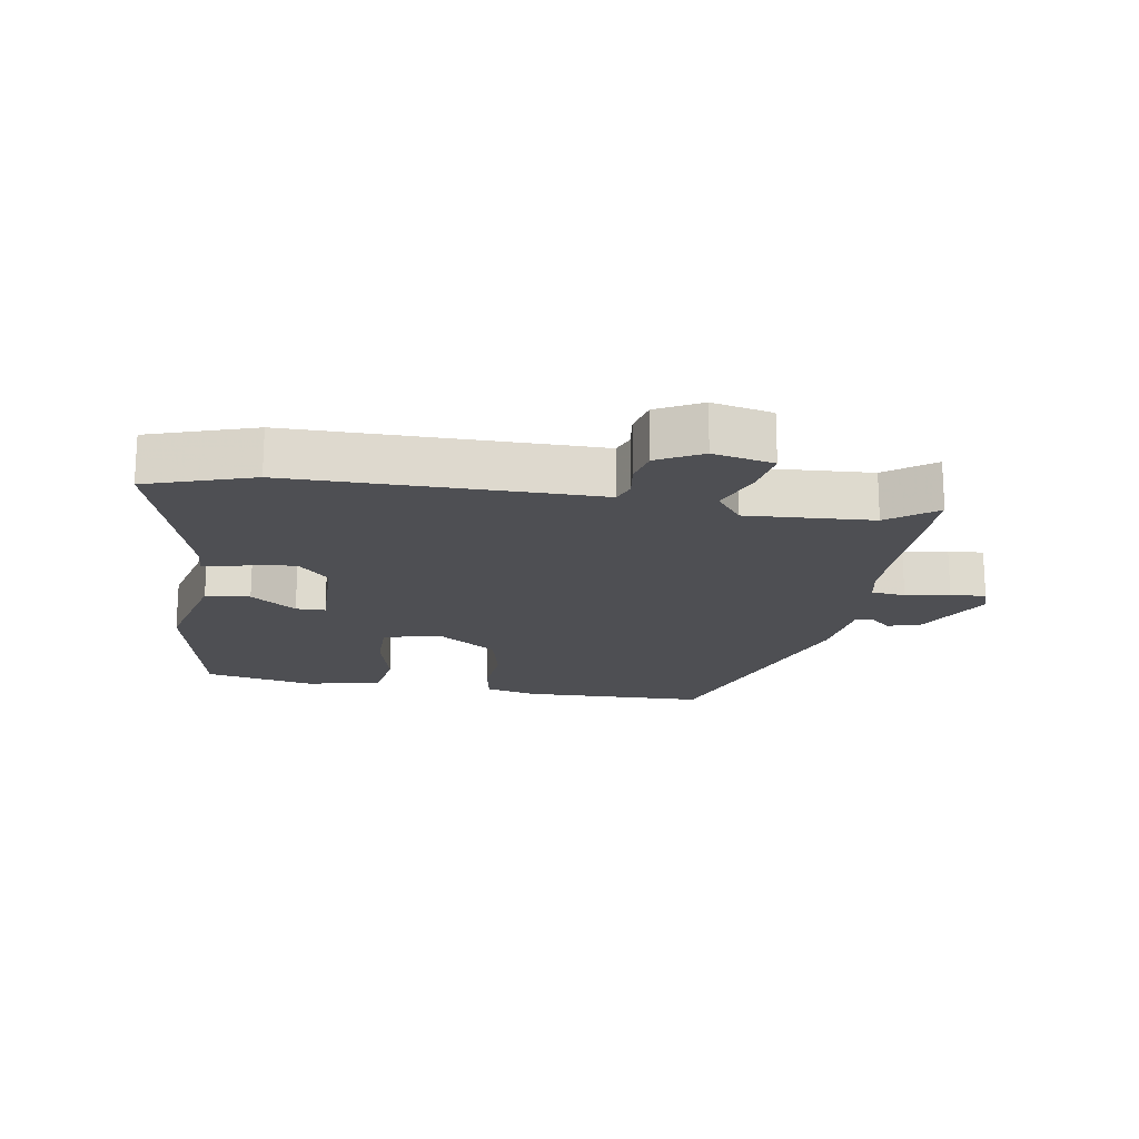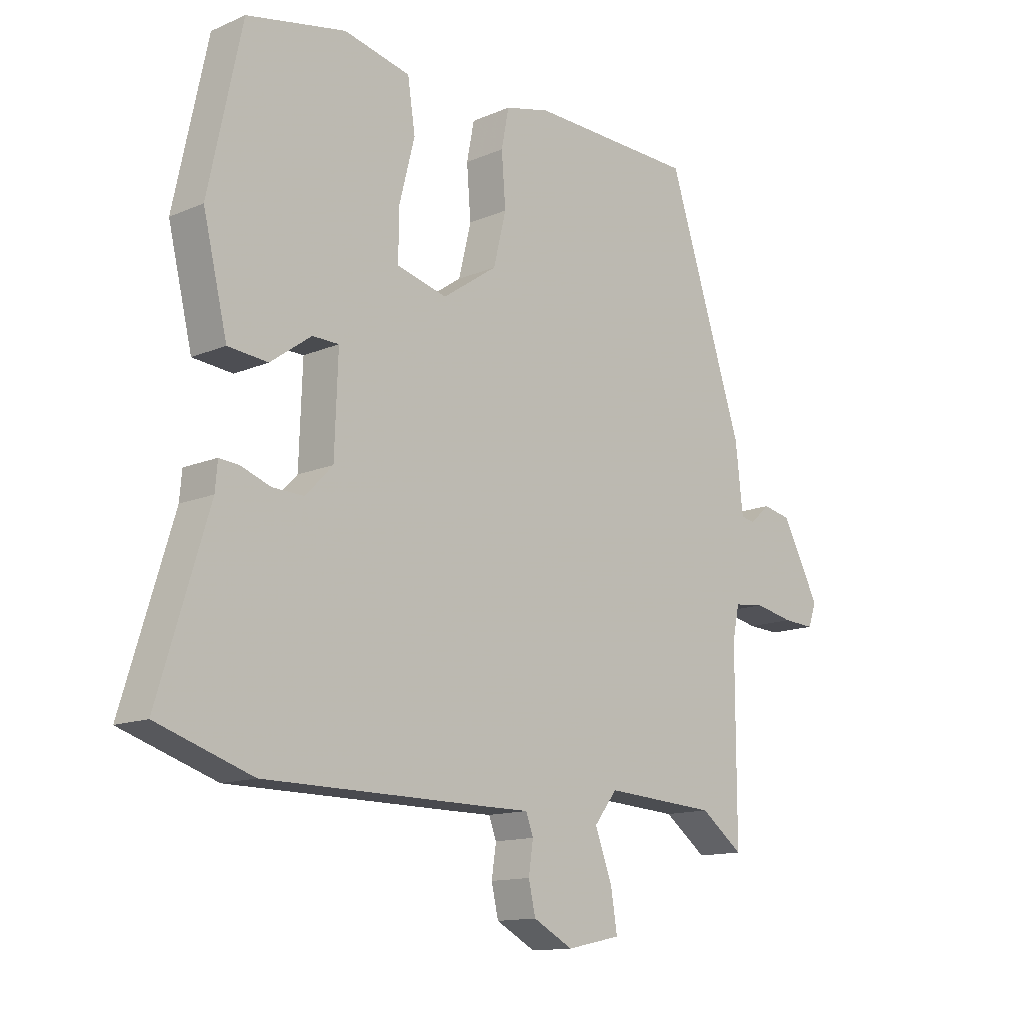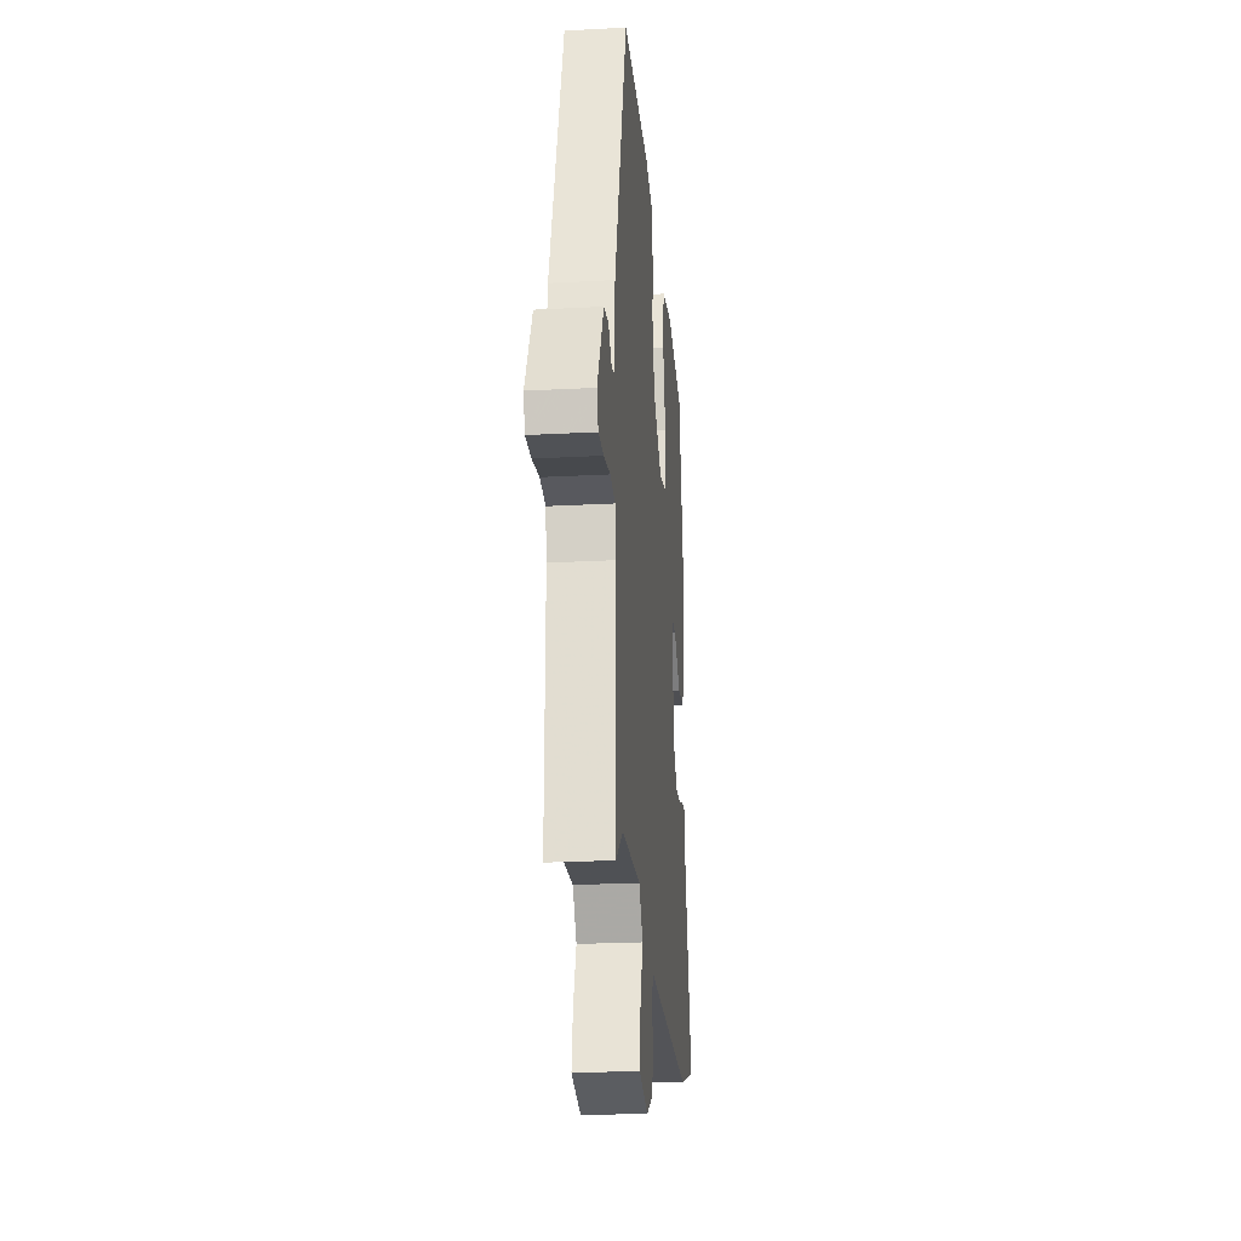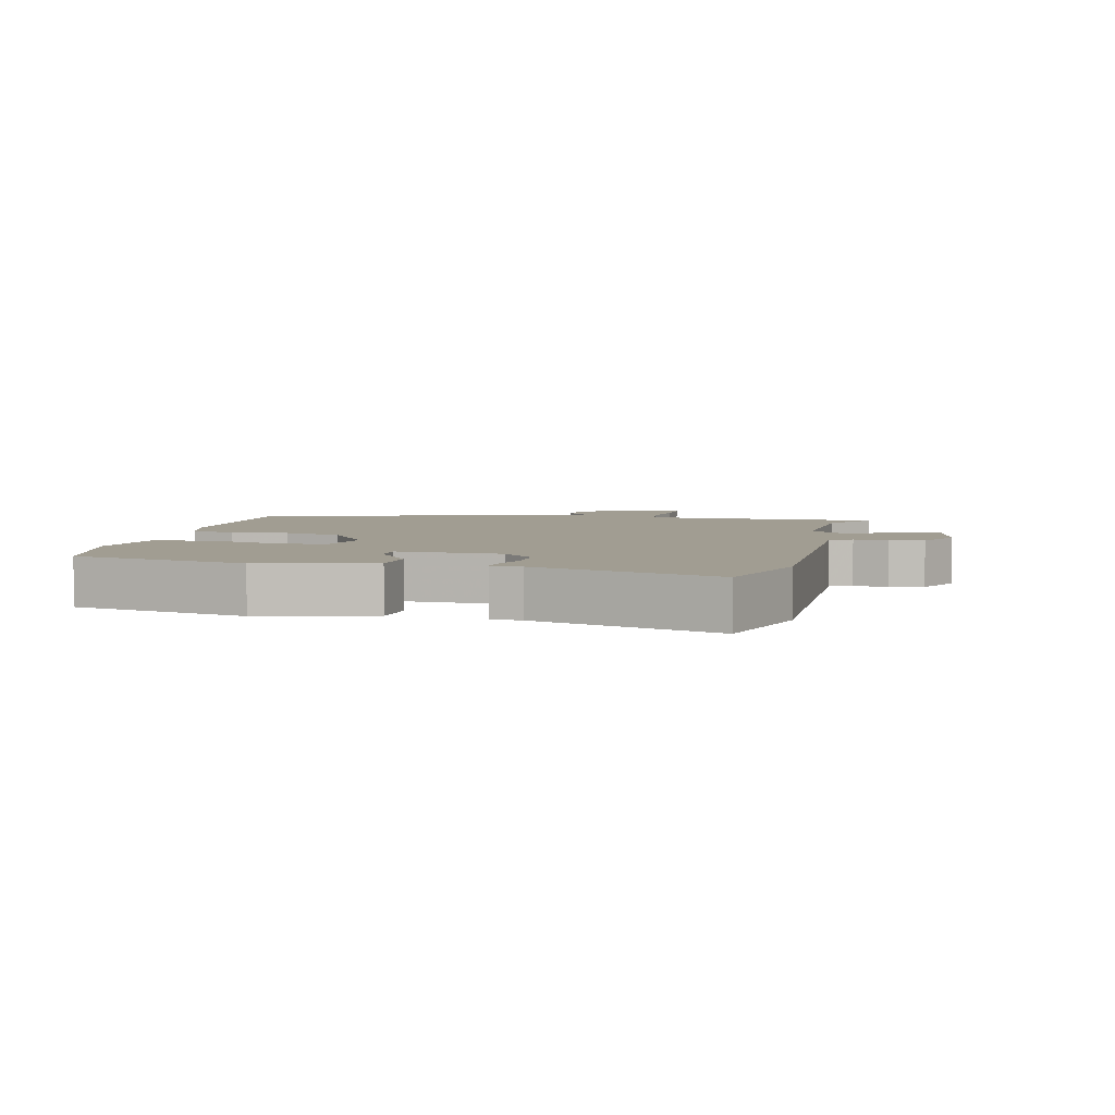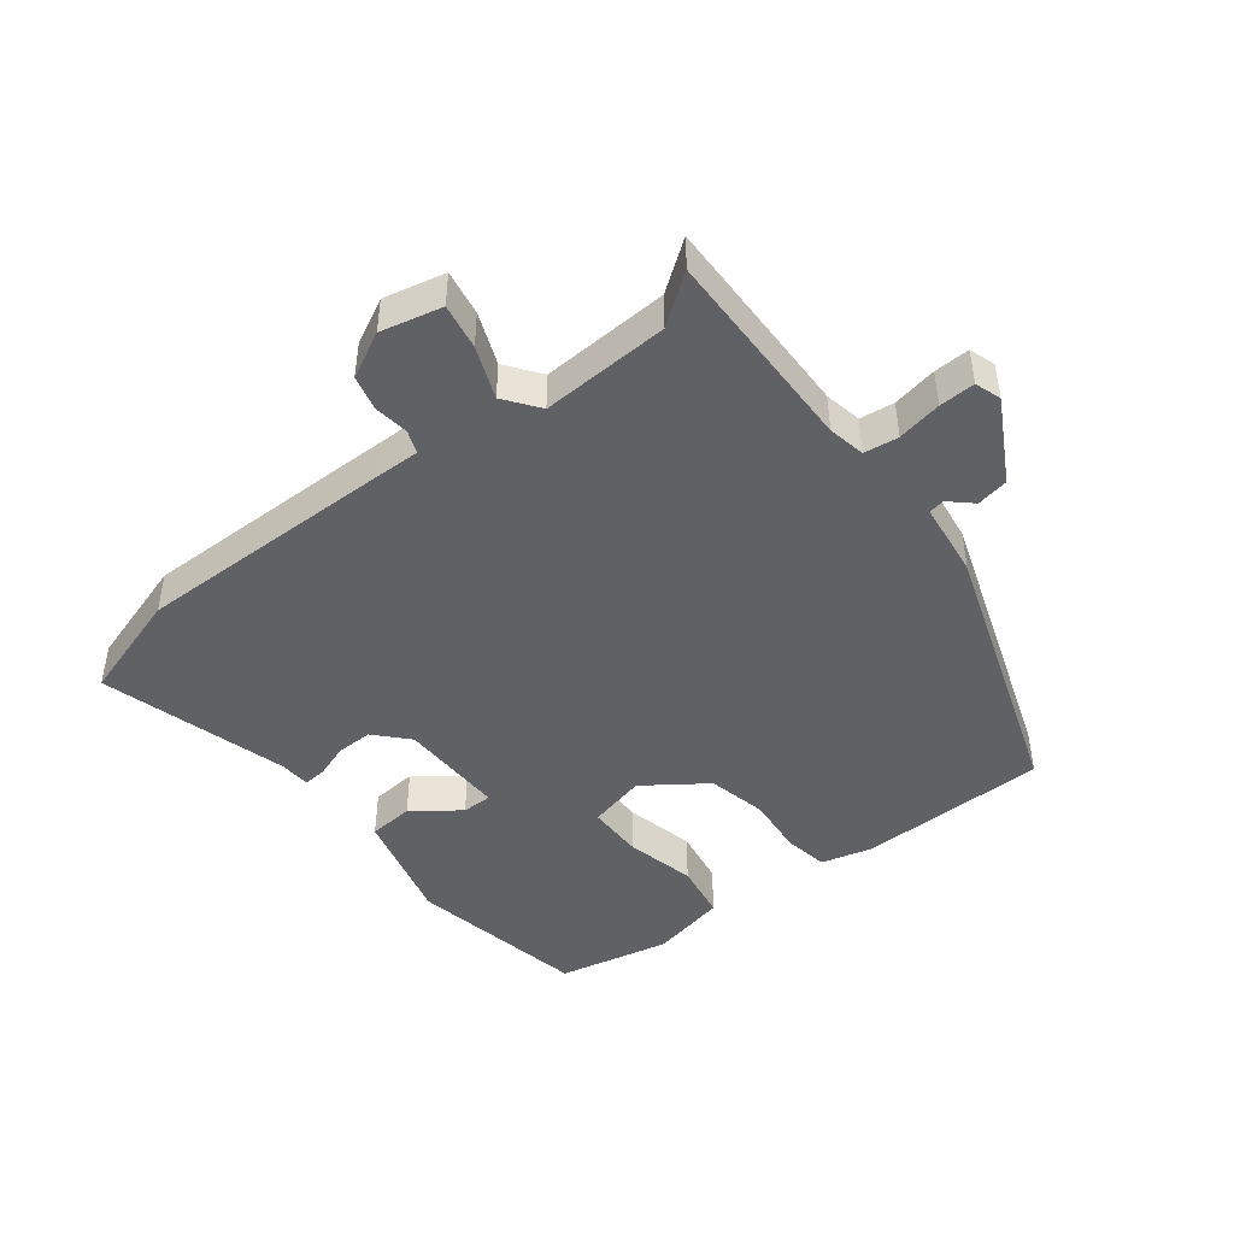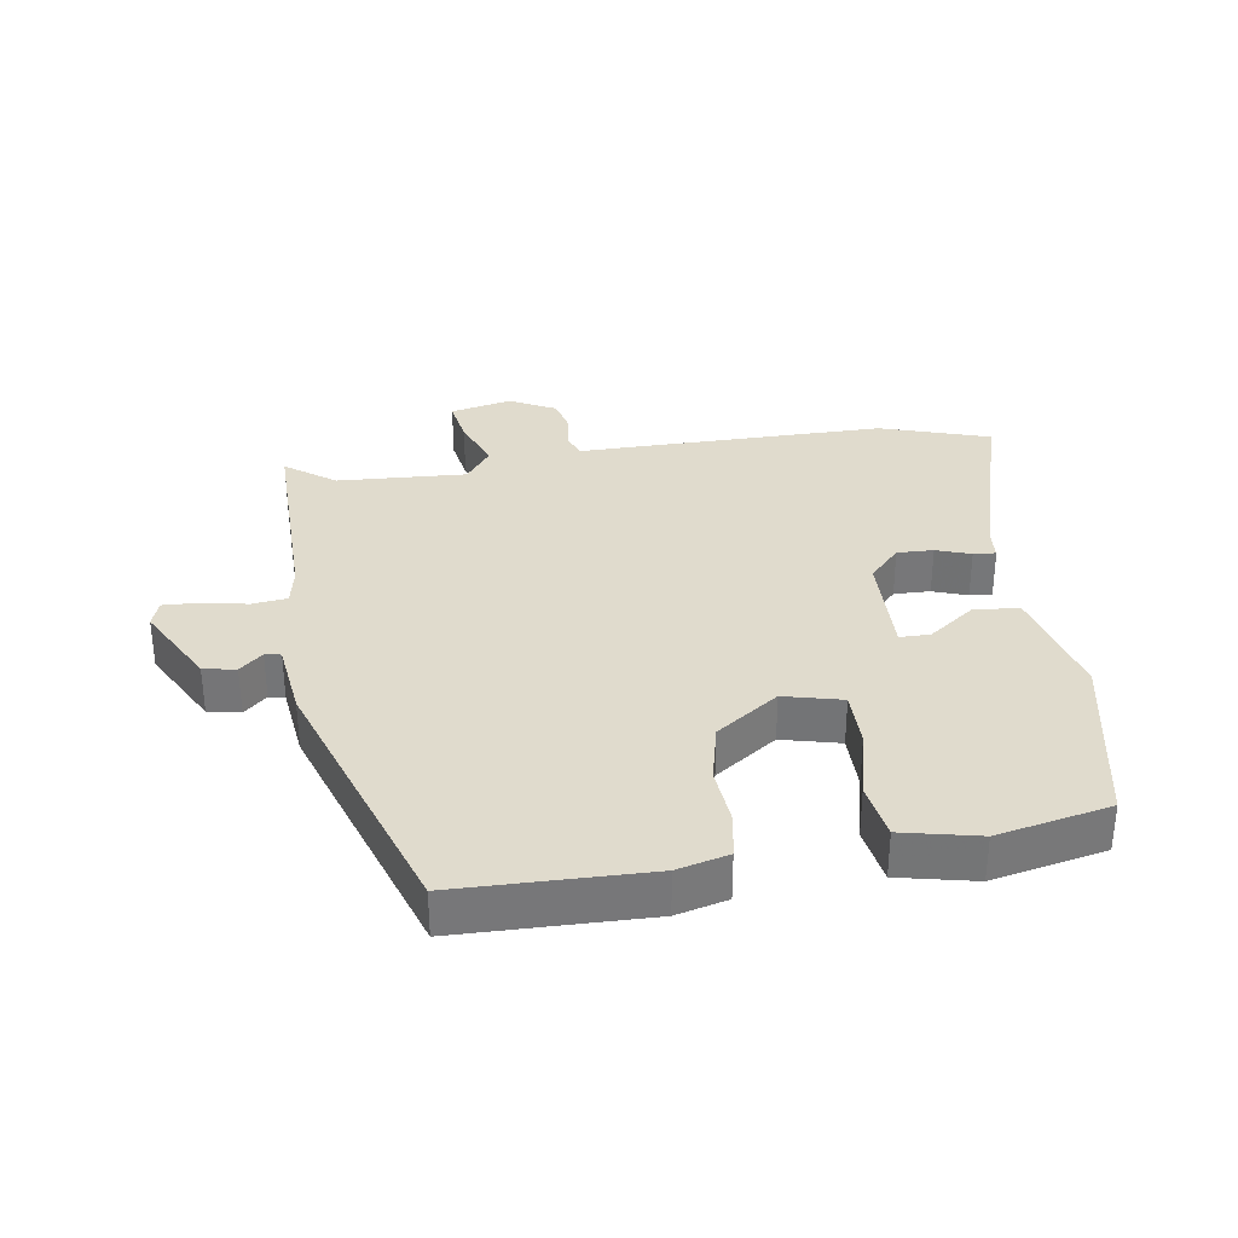
<metadata>
{"format":"obj","ext":"obj","renderer":"f3d","projection":"perspective","resolution":1024,"background":"white","views":[{"elev":-18.2,"azim":170.3,"up":"+Y"},{"elev":-13.2,"azim":134.3,"up":"+Z"},{"elev":-23.9,"azim":-84.9,"up":"+Z"},{"elev":4.8,"azim":102.4,"up":"+Y"},{"elev":-45.8,"azim":-143.1,"up":"+Y"},{"elev":33.2,"azim":-9.3,"up":"+Y"}]}
</metadata>
<code>
v 0.492 0.07 0.461
v 0.55 0.07 0.189
v 0.508 0.07 0.013
v 0.439 0.07 0.006
v 0.368 0.07 0.057
v 0.322 0.07 0.056
v 0.328 0.07 -0.107
v 0.375 0.07 -0.156
v 0.43 0.07 -0.154
v 0.482 0.07 -0.135
v 0.516 0.07 -0.132
v 0.52 0.07 -0.179
v 0.607 0.07 -0.464
v 0.442 0.07 -0.519
v 0.044 0.07 -0.522
v -0.027 0.07 -0.522
v -0.04 0.07 -0.557
v -0.032 0.07 -0.611
v -0.044 0.07 -0.664
v -0.113 0.07 -0.701
v -0.207 0.07 -0.681
v -0.196 0.07 -0.611
v -0.166 0.07 -0.531
v -0.206 0.07 -0.479
v -0.402 0.07 -0.492
v -0.476 0.07 -0.548
v -0.476 0.07 -0.232
v -0.488 0.07 -0.175
v -0.541 0.07 -0.169
v -0.609 0.07 -0.183
v -0.664 0.07 -0.186
v -0.678 0.07 -0.146
v -0.612 0.07 -0.02
v -0.563 0.07 -0.01
v -0.528 0.07 -0.041
v -0.504 0.07 -0.036
v -0.491 0.07 0.081
v -0.359 0.07 0.488
v -0.07 0.07 0.497
v 0.008 0.07 0.478
v 0.021 0.07 0.411
v 0.014 0.07 0.321
v 0.036 0.07 0.231
v 0.131 0.07 0.166
v 0.219 0.07 0.189
v 0.218 0.07 0.275
v 0.191 0.07 0.381
v 0.204 0.07 0.468
v 0.32 0.07 0.495
v 0.492 0 0.461
v 0.55 0 0.189
v 0.508 0 0.013
v 0.439 0 0.006
v 0.368 0 0.057
v 0.322 0 0.056
v 0.328 0 -0.107
v 0.375 0 -0.156
v 0.43 0 -0.154
v 0.482 0 -0.135
v 0.516 0 -0.132
v 0.52 0 -0.179
v 0.607 0 -0.464
v 0.442 0 -0.519
v 0.044 0 -0.522
v -0.027 0 -0.522
v -0.04 0 -0.557
v -0.032 0 -0.611
v -0.044 0 -0.664
v -0.113 0 -0.701
v -0.207 0 -0.681
v -0.196 0 -0.611
v -0.166 0 -0.531
v -0.206 0 -0.479
v -0.402 0 -0.492
v -0.476 0 -0.548
v -0.476 0 -0.232
v -0.488 0 -0.175
v -0.541 0 -0.169
v -0.609 0 -0.183
v -0.664 0 -0.186
v -0.678 0 -0.146
v -0.612 0 -0.02
v -0.563 0 -0.01
v -0.528 0 -0.041
v -0.504 0 -0.036
v -0.491 0 0.081
v -0.359 0 0.488
v -0.07 0 0.497
v 0.008 0 0.478
v 0.021 0 0.411
v 0.014 0 0.321
v 0.036 0 0.231
v 0.131 0 0.166
v 0.219 0 0.189
v 0.218 0 0.275
v 0.191 0 0.381
v 0.204 0 0.468
v 0.32 0 0.495
f 3 4 5
f 2 3 5
f 1 2 5
f 49 1 5
f 48 49 5
f 47 48 5
f 46 47 5
f 45 46 5 6
f 44 45 6 7
f 43 44 7
f 40 41 42
f 39 40 42
f 38 39 42
f 37 38 42
f 36 37 42
f 36 42 43
f 33 34 35
f 32 33 35
f 31 32 35
f 30 31 35
f 29 30 35
f 28 29 35 36
f 36 43 7
f 28 36 7
f 27 28 7
f 21 22 23
f 20 21 23
f 19 20 23
f 18 19 23
f 17 18 23
f 16 17 23 24
f 15 16 24
f 14 15 24
f 13 14 24
f 12 13 24
f 12 24 25
f 11 12 25
f 10 11 25
f 9 10 25
f 27 7 8
f 27 8 9 25
f 25 26 27
f 54 53 52
f 54 52 51
f 54 51 50
f 54 50 98
f 54 98 97
f 54 97 96
f 54 96 95
f 55 54 95 94
f 56 55 94 93
f 56 93 92
f 91 90 89
f 91 89 88
f 91 88 87
f 91 87 86
f 91 86 85
f 92 91 85
f 84 83 82
f 84 82 81
f 84 81 80
f 84 80 79
f 84 79 78
f 85 84 78 77
f 56 92 85
f 56 85 77
f 56 77 76
f 72 71 70
f 72 70 69
f 72 69 68
f 72 68 67
f 72 67 66
f 73 72 66 65
f 73 65 64
f 73 64 63
f 73 63 62
f 73 62 61
f 74 73 61
f 74 61 60
f 74 60 59
f 74 59 58
f 57 56 76
f 74 58 57 76
f 76 75 74
f 1 50 51 2
f 2 51 52 3
f 3 52 53 4
f 4 53 54 5
f 5 54 55 6
f 6 55 56 7
f 7 56 57 8
f 8 57 58 9
f 9 58 59 10
f 10 59 60 11
f 11 60 61 12
f 12 61 62 13
f 13 62 63 14
f 14 63 64 15
f 15 64 65 16
f 16 65 66 17
f 17 66 67 18
f 18 67 68 19
f 19 68 69 20
f 20 69 70 21
f 21 70 71 22
f 22 71 72 23
f 23 72 73 24
f 24 73 74 25
f 25 74 75 26
f 26 75 76 27
f 27 76 77 28
f 28 77 78 29
f 29 78 79 30
f 30 79 80 31
f 31 80 81 32
f 32 81 82 33
f 33 82 83 34
f 34 83 84 35
f 35 84 85 36
f 36 85 86 37
f 37 86 87 38
f 38 87 88 39
f 39 88 89 40
f 40 89 90 41
f 41 90 91 42
f 42 91 92 43
f 43 92 93 44
f 44 93 94 45
f 45 94 95 46
f 46 95 96 47
f 47 96 97 48
f 48 97 98 49
f 49 98 50 1

</code>
